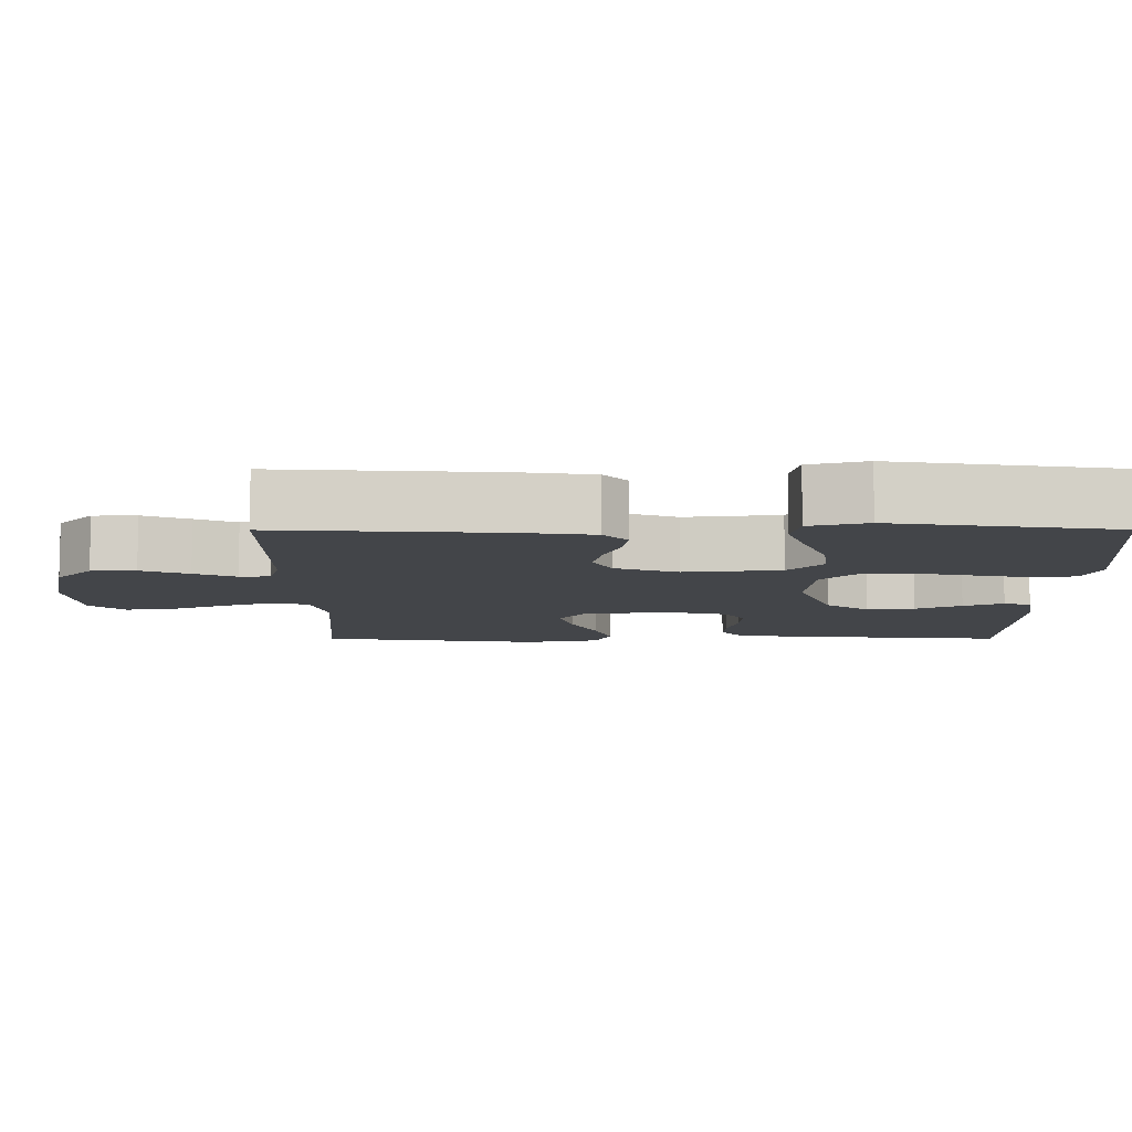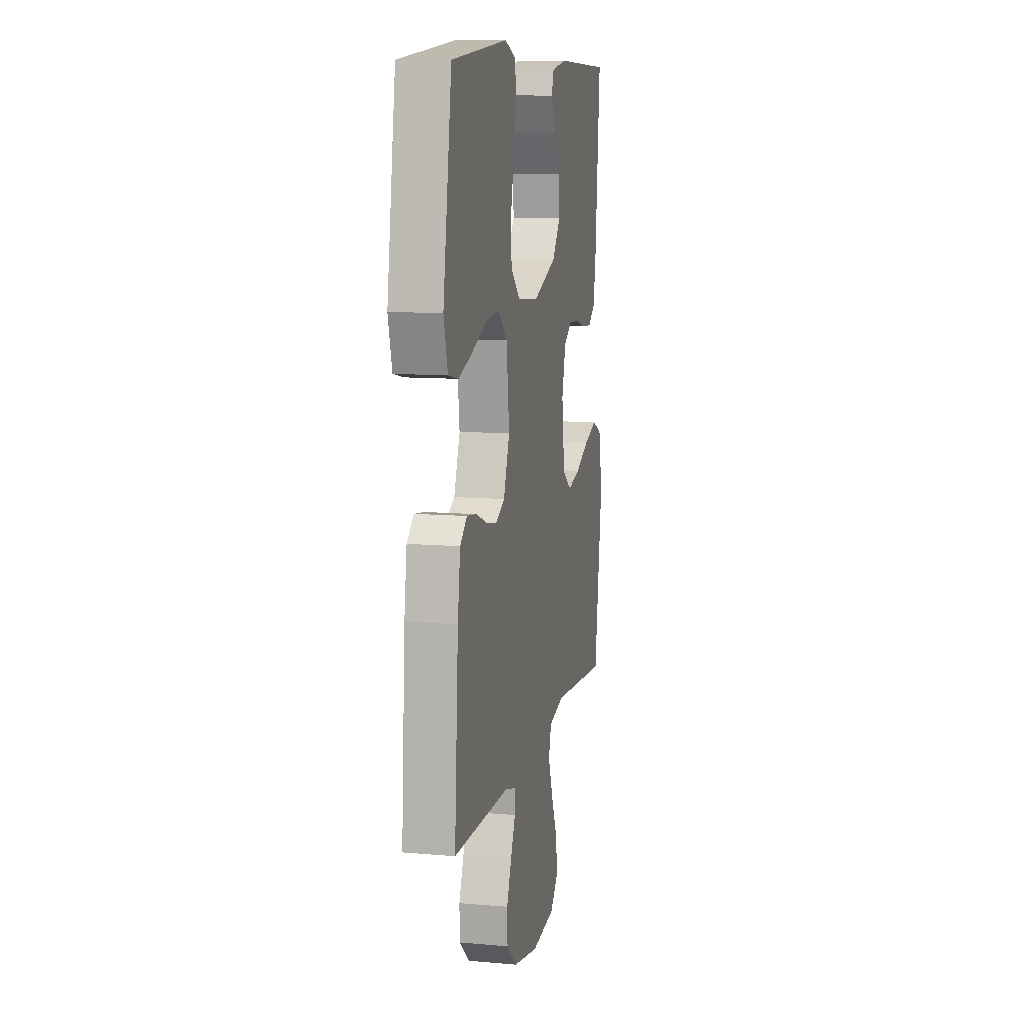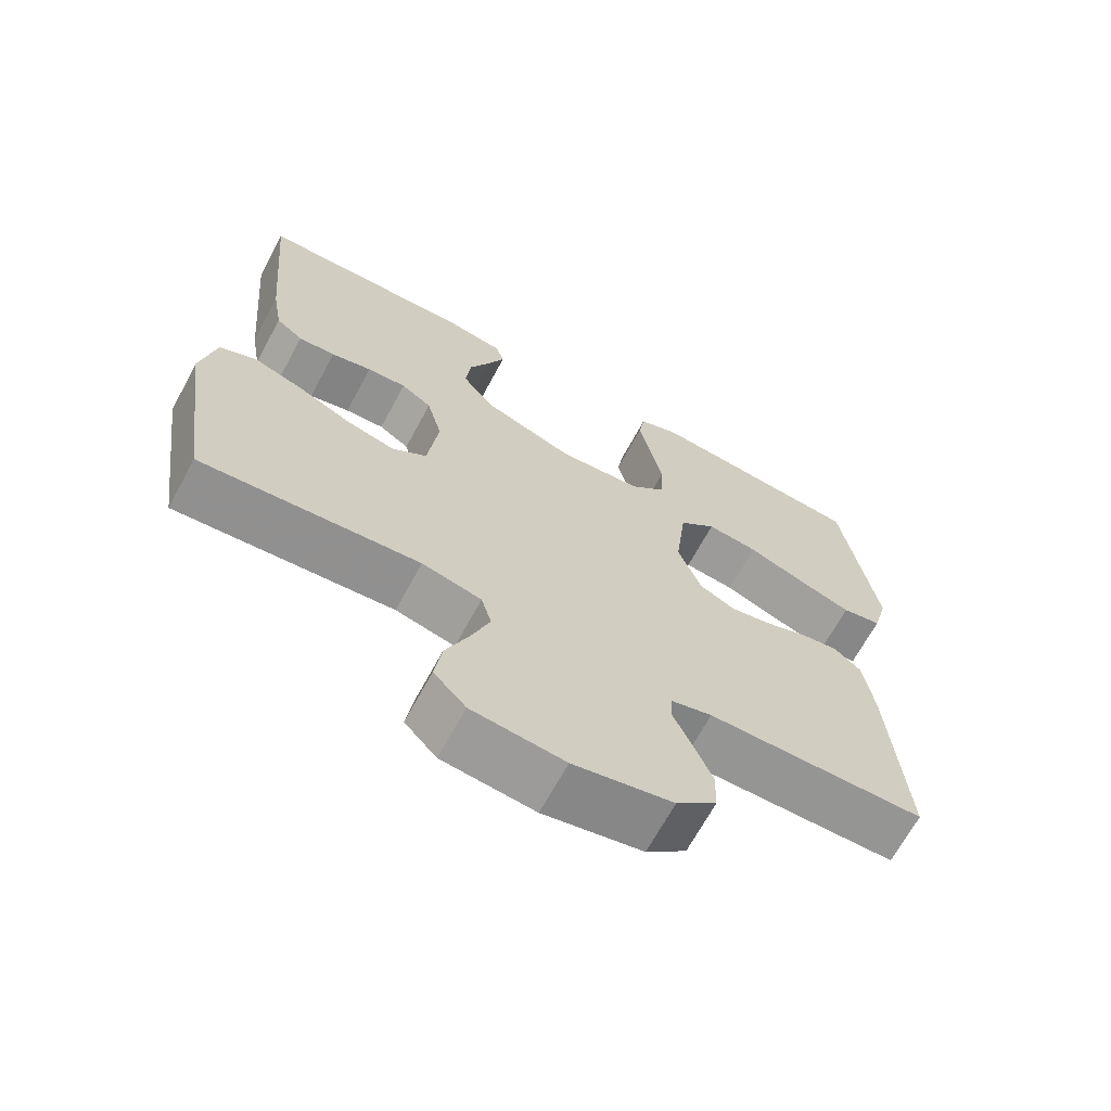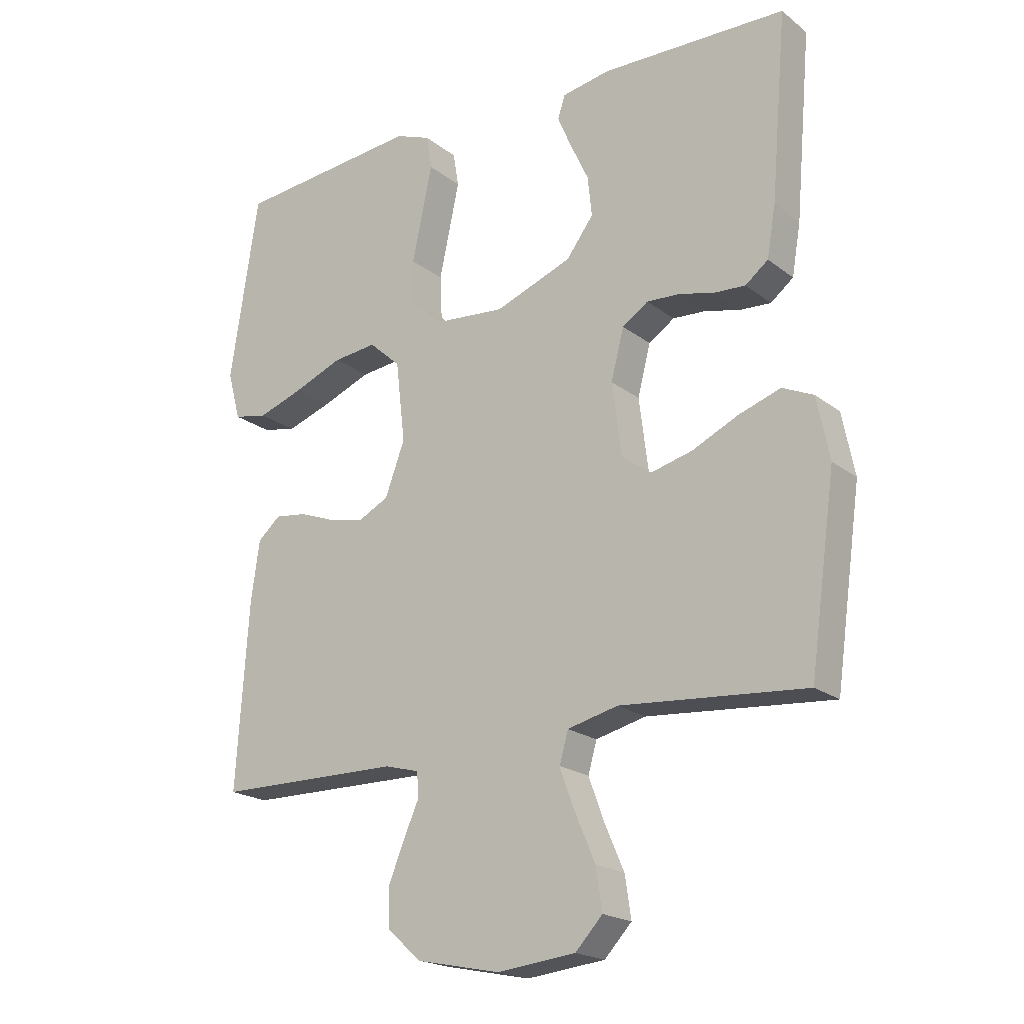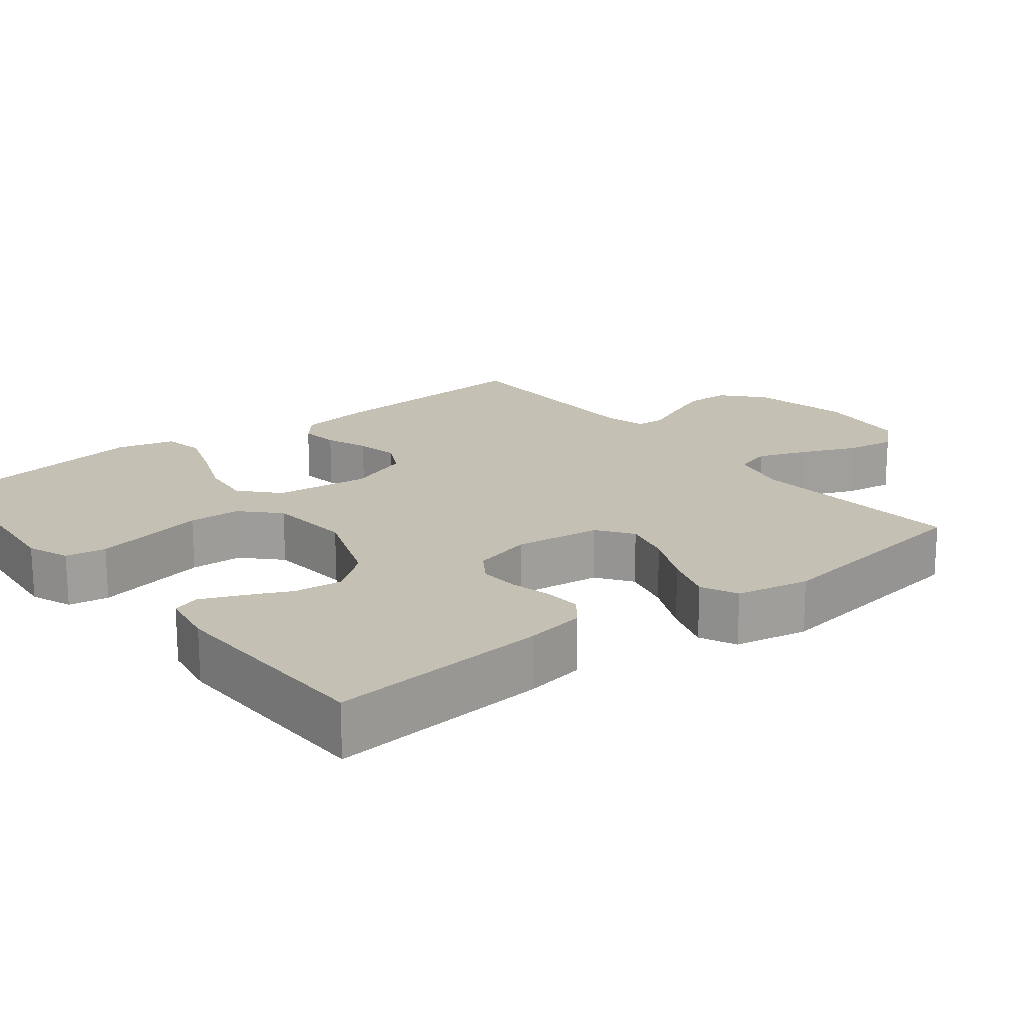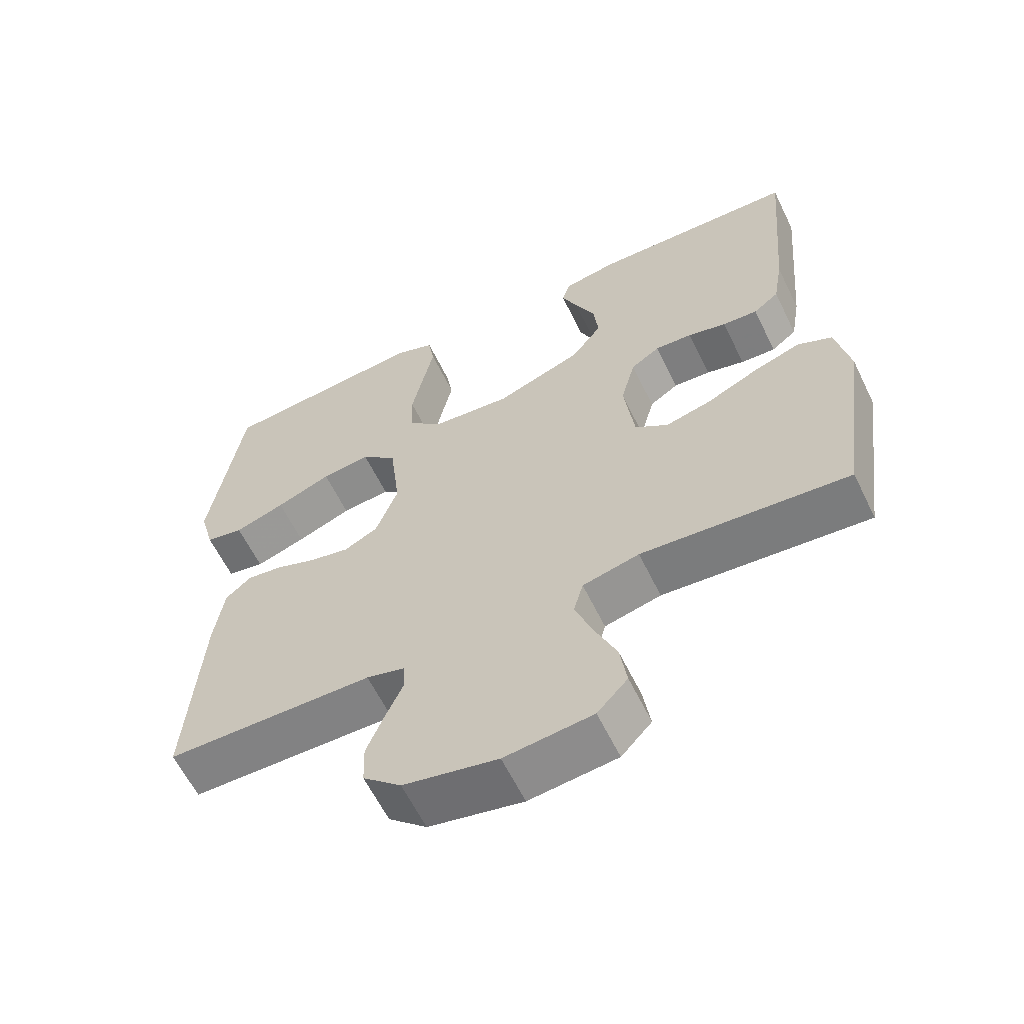
<metadata>
{"format":"obj","ext":"obj","renderer":"f3d","projection":"perspective","resolution":1024,"background":"white","views":[{"elev":-8.7,"azim":-89.9,"up":"+Y"},{"elev":10.5,"azim":-77.6,"up":"+Z"},{"elev":-67.6,"azim":151.6,"up":"+Z"},{"elev":-20.0,"azim":36.0,"up":"+Z"},{"elev":18.3,"azim":51.7,"up":"+Y"},{"elev":-61.2,"azim":25.9,"up":"+Z"}]}
</metadata>
<code>
v 0.5 0.07 -0.5
v 0.2 0.07 -0.476
v 0.118 0.07 -0.496
v 0.104 0.07 -0.546
v 0.129 0.07 -0.614
v 0.161 0.07 -0.688
v 0.171 0.07 -0.755
v 0.127 0.07 -0.802
v 0 0.07 -0.816
v -0.136 0.07 -0.788
v -0.191 0.07 -0.739
v -0.193 0.07 -0.679
v -0.167 0.07 -0.615
v -0.142 0.07 -0.559
v -0.144 0.07 -0.518
v -0.2 0.07 -0.503
v -0.5 0.07 -0.5
v -0.48 0.07 -0.2
v -0.466 0.07 -0.102
v -0.429 0.07 -0.07
v -0.377 0.07 -0.077
v -0.319 0.07 -0.099
v -0.261 0.07 -0.111
v -0.212 0.07 -0.086
v -0.18 0.07 0
v -0.195 0.07 0.13
v -0.246 0.07 0.176
v -0.317 0.07 0.168
v -0.397 0.07 0.136
v -0.47 0.07 0.111
v -0.525 0.07 0.122
v -0.546 0.07 0.2
v -0.5 0.07 0.5
v -0.2 0.07 0.529
v -0.143 0.07 0.507
v -0.134 0.07 0.452
v -0.15 0.07 0.377
v -0.167 0.07 0.297
v -0.164 0.07 0.226
v -0.115 0.07 0.179
v 0 0.07 0.169
v 0.125 0.07 0.216
v 0.169 0.07 0.275
v 0.162 0.07 0.34
v 0.133 0.07 0.402
v 0.11 0.07 0.456
v 0.122 0.07 0.493
v 0.2 0.07 0.507
v 0.5 0.07 0.5
v 0.474 0.07 0.2
v 0.46 0.07 0.118
v 0.423 0.07 0.089
v 0.372 0.07 0.092
v 0.316 0.07 0.106
v 0.262 0.07 0.109
v 0.22 0.07 0.081
v 0.199 0.07 0
v 0.214 0.07 -0.118
v 0.262 0.07 -0.152
v 0.329 0.07 -0.135
v 0.404 0.07 -0.1
v 0.472 0.07 -0.077
v 0.522 0.07 -0.1
v 0.542 0.07 -0.2
v 0.5 0 -0.5
v 0.2 0 -0.476
v 0.118 0 -0.496
v 0.104 0 -0.546
v 0.129 0 -0.614
v 0.161 0 -0.688
v 0.171 0 -0.755
v 0.127 0 -0.802
v 0 0 -0.816
v -0.136 0 -0.788
v -0.191 0 -0.739
v -0.193 0 -0.679
v -0.167 0 -0.615
v -0.142 0 -0.559
v -0.144 0 -0.518
v -0.2 0 -0.503
v -0.5 0 -0.5
v -0.48 0 -0.2
v -0.466 0 -0.102
v -0.429 0 -0.07
v -0.377 0 -0.077
v -0.319 0 -0.099
v -0.261 0 -0.111
v -0.212 0 -0.086
v -0.18 0 0
v -0.195 0 0.13
v -0.246 0 0.176
v -0.317 0 0.168
v -0.397 0 0.136
v -0.47 0 0.111
v -0.525 0 0.122
v -0.546 0 0.2
v -0.5 0 0.5
v -0.2 0 0.529
v -0.143 0 0.507
v -0.134 0 0.452
v -0.15 0 0.377
v -0.167 0 0.297
v -0.164 0 0.226
v -0.115 0 0.179
v 0 0 0.169
v 0.125 0 0.216
v 0.169 0 0.275
v 0.162 0 0.34
v 0.133 0 0.402
v 0.11 0 0.456
v 0.122 0 0.493
v 0.2 0 0.507
v 0.5 0 0.5
v 0.474 0 0.2
v 0.46 0 0.118
v 0.423 0 0.089
v 0.372 0 0.092
v 0.316 0 0.106
v 0.262 0 0.109
v 0.22 0 0.081
v 0.199 0 0
v 0.214 0 -0.118
v 0.262 0 -0.152
v 0.329 0 -0.135
v 0.404 0 -0.1
v 0.472 0 -0.077
v 0.522 0 -0.1
v 0.542 0 -0.2
f 64 1 2
f 63 64 2
f 62 63 2
f 61 62 2
f 60 61 2
f 59 60 2 3
f 58 59 3
f 57 58 3 4
f 52 53 54
f 51 52 54
f 50 51 54
f 49 50 54
f 48 49 54
f 47 48 54
f 46 47 54
f 45 46 54
f 44 45 54
f 43 44 54 55
f 42 43 55 56
f 35 36 37
f 34 35 37
f 33 34 37
f 32 33 37
f 31 32 37
f 30 31 37
f 29 30 37
f 28 29 37
f 27 28 37 38
f 26 27 38 39
f 20 21 22
f 19 20 22
f 18 19 22
f 17 18 22
f 16 17 22
f 15 16 22 23
f 12 13 14
f 11 12 14
f 10 11 14
f 9 10 14
f 8 9 14
f 7 8 14
f 6 7 14
f 5 6 14
f 4 5 14 15
f 15 23 24
f 4 15 24
f 57 4 24
f 57 24 25
f 56 57 25
f 42 56 25
f 41 42 25
f 26 39 40
f 25 26 40 41
f 66 65 128
f 66 128 127
f 66 127 126
f 66 126 125
f 66 125 124
f 67 66 124 123
f 67 123 122
f 68 67 122 121
f 118 117 116
f 118 116 115
f 118 115 114
f 118 114 113
f 118 113 112
f 118 112 111
f 118 111 110
f 118 110 109
f 118 109 108
f 119 118 108 107
f 120 119 107 106
f 101 100 99
f 101 99 98
f 101 98 97
f 101 97 96
f 101 96 95
f 101 95 94
f 101 94 93
f 101 93 92
f 102 101 92 91
f 103 102 91 90
f 86 85 84
f 86 84 83
f 86 83 82
f 86 82 81
f 86 81 80
f 87 86 80 79
f 78 77 76
f 78 76 75
f 78 75 74
f 78 74 73
f 78 73 72
f 78 72 71
f 78 71 70
f 78 70 69
f 79 78 69 68
f 88 87 79
f 88 79 68
f 88 68 121
f 89 88 121
f 89 121 120
f 89 120 106
f 89 106 105
f 104 103 90
f 105 104 90 89
f 1 65 66 2
f 2 66 67 3
f 3 67 68 4
f 4 68 69 5
f 5 69 70 6
f 6 70 71 7
f 7 71 72 8
f 8 72 73 9
f 9 73 74 10
f 10 74 75 11
f 11 75 76 12
f 12 76 77 13
f 13 77 78 14
f 14 78 79 15
f 15 79 80 16
f 16 80 81 17
f 17 81 82 18
f 18 82 83 19
f 19 83 84 20
f 20 84 85 21
f 21 85 86 22
f 22 86 87 23
f 23 87 88 24
f 24 88 89 25
f 25 89 90 26
f 26 90 91 27
f 27 91 92 28
f 28 92 93 29
f 29 93 94 30
f 30 94 95 31
f 31 95 96 32
f 32 96 97 33
f 33 97 98 34
f 34 98 99 35
f 35 99 100 36
f 36 100 101 37
f 37 101 102 38
f 38 102 103 39
f 39 103 104 40
f 40 104 105 41
f 41 105 106 42
f 42 106 107 43
f 43 107 108 44
f 44 108 109 45
f 45 109 110 46
f 46 110 111 47
f 47 111 112 48
f 48 112 113 49
f 49 113 114 50
f 50 114 115 51
f 51 115 116 52
f 52 116 117 53
f 53 117 118 54
f 54 118 119 55
f 55 119 120 56
f 56 120 121 57
f 57 121 122 58
f 58 122 123 59
f 59 123 124 60
f 60 124 125 61
f 61 125 126 62
f 62 126 127 63
f 63 127 128 64
f 64 128 65 1

</code>
